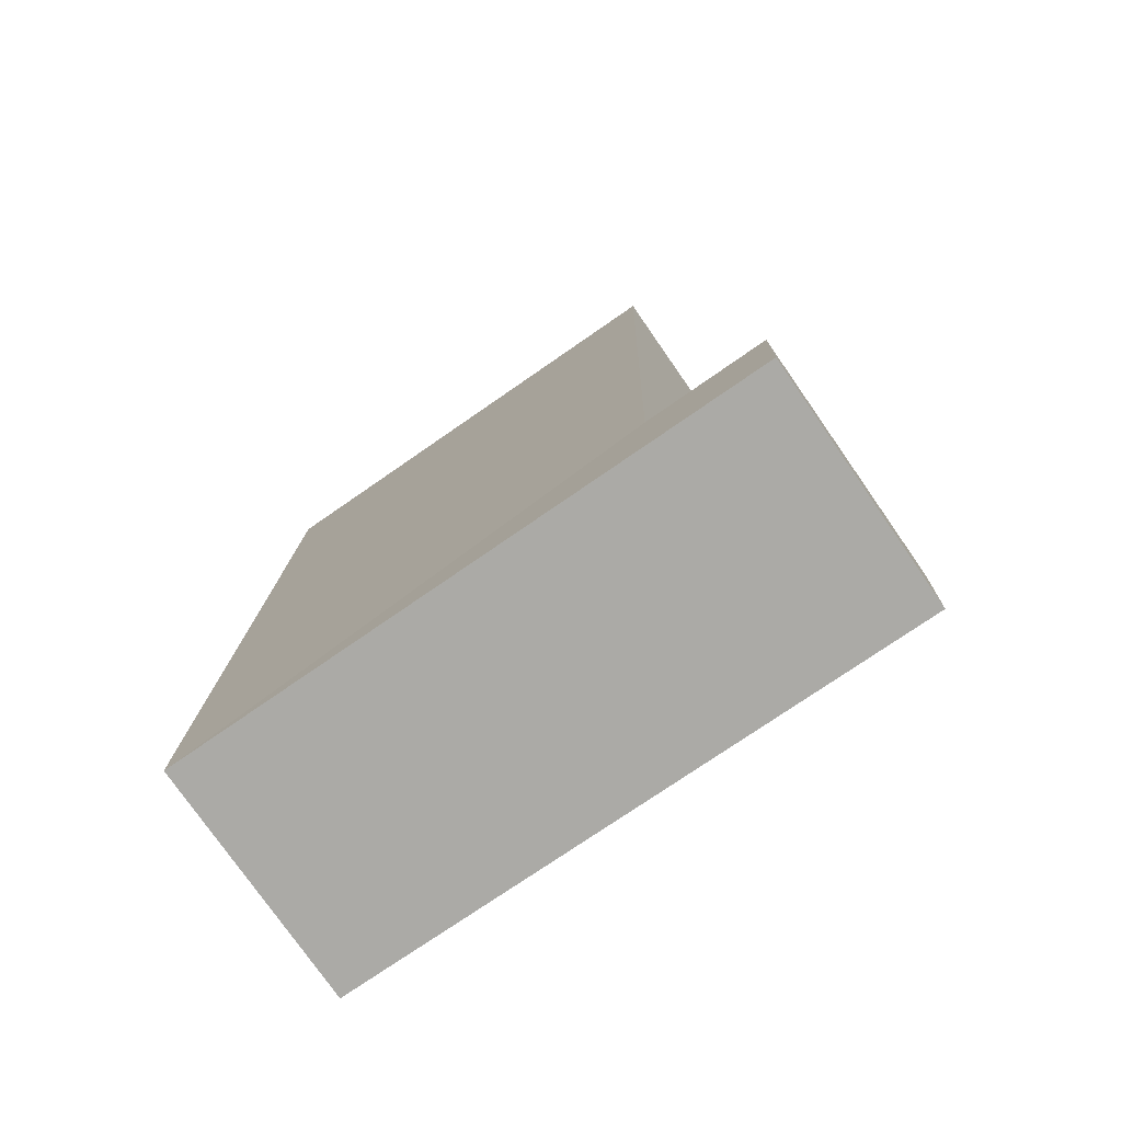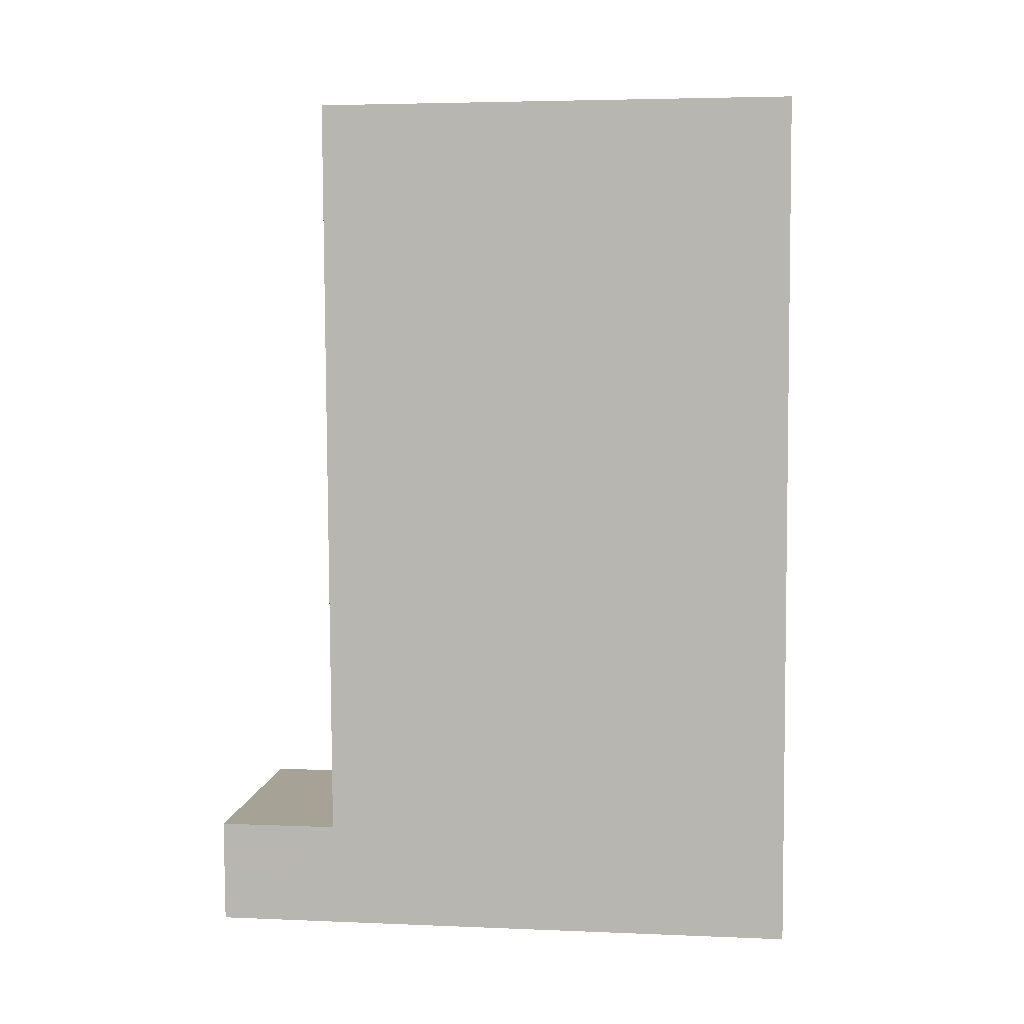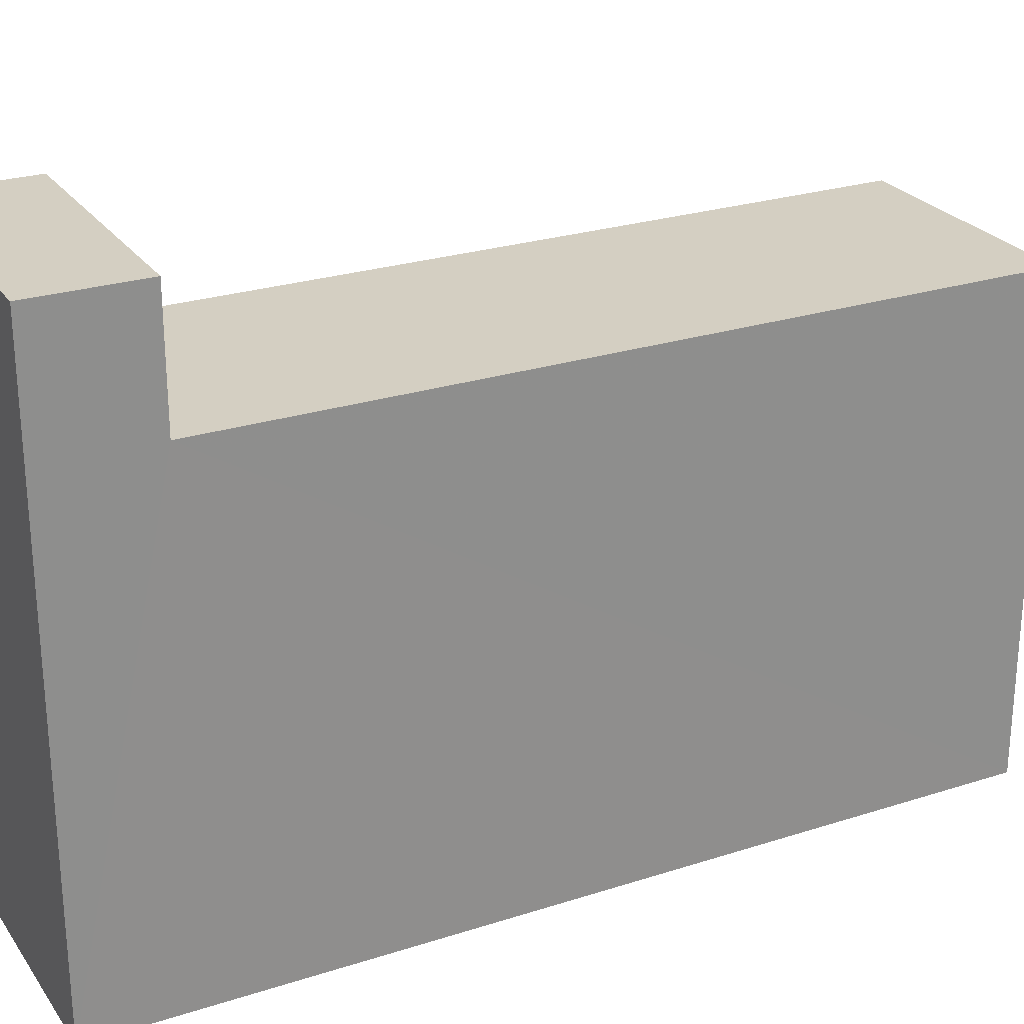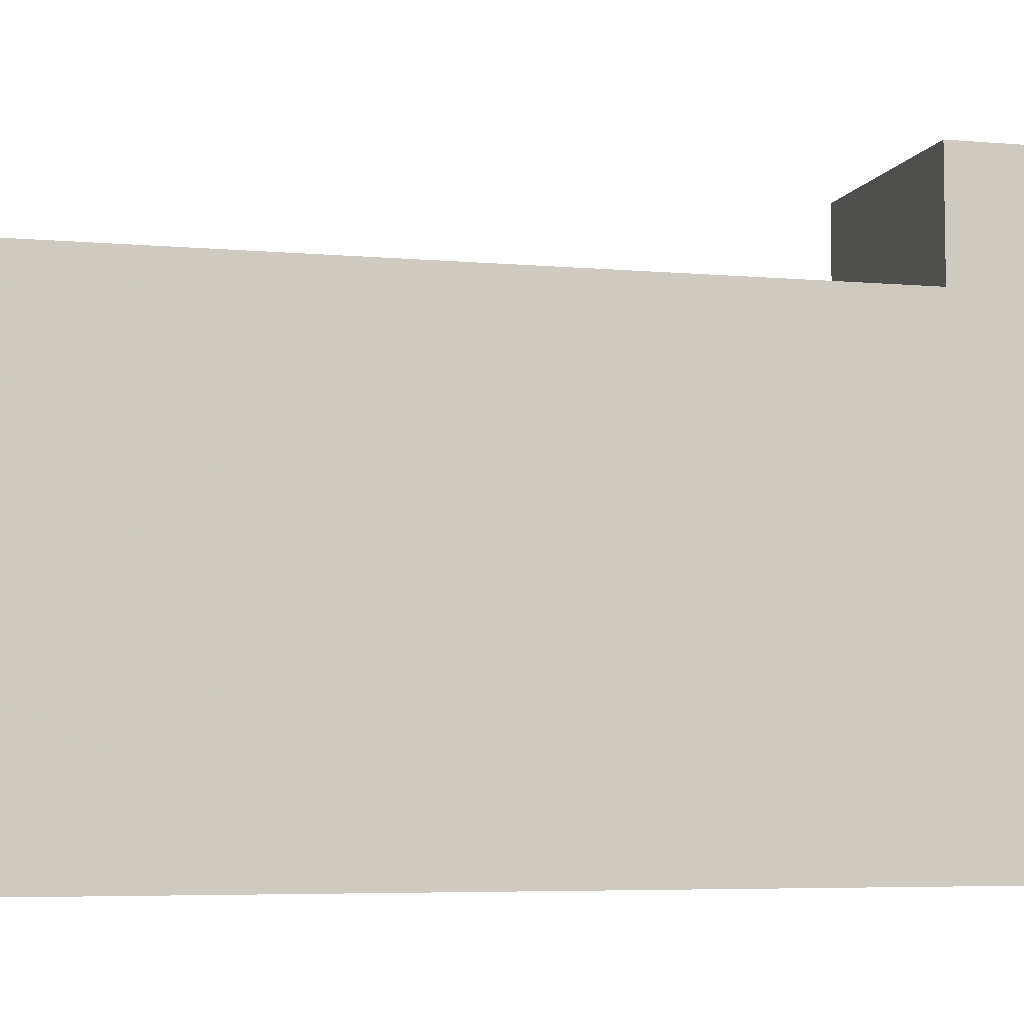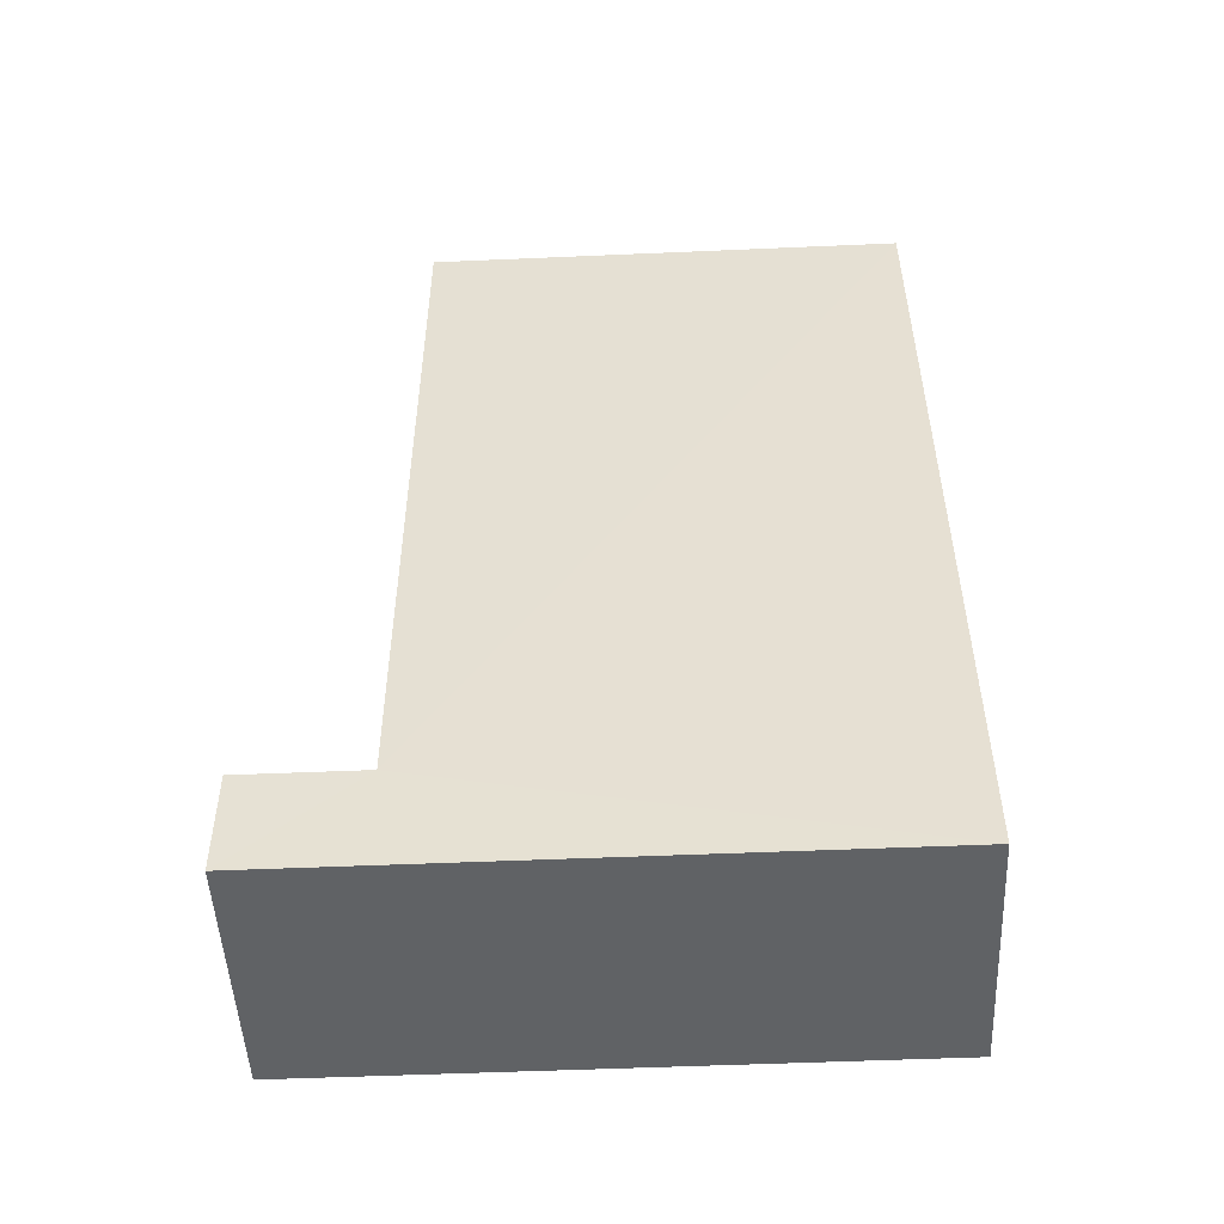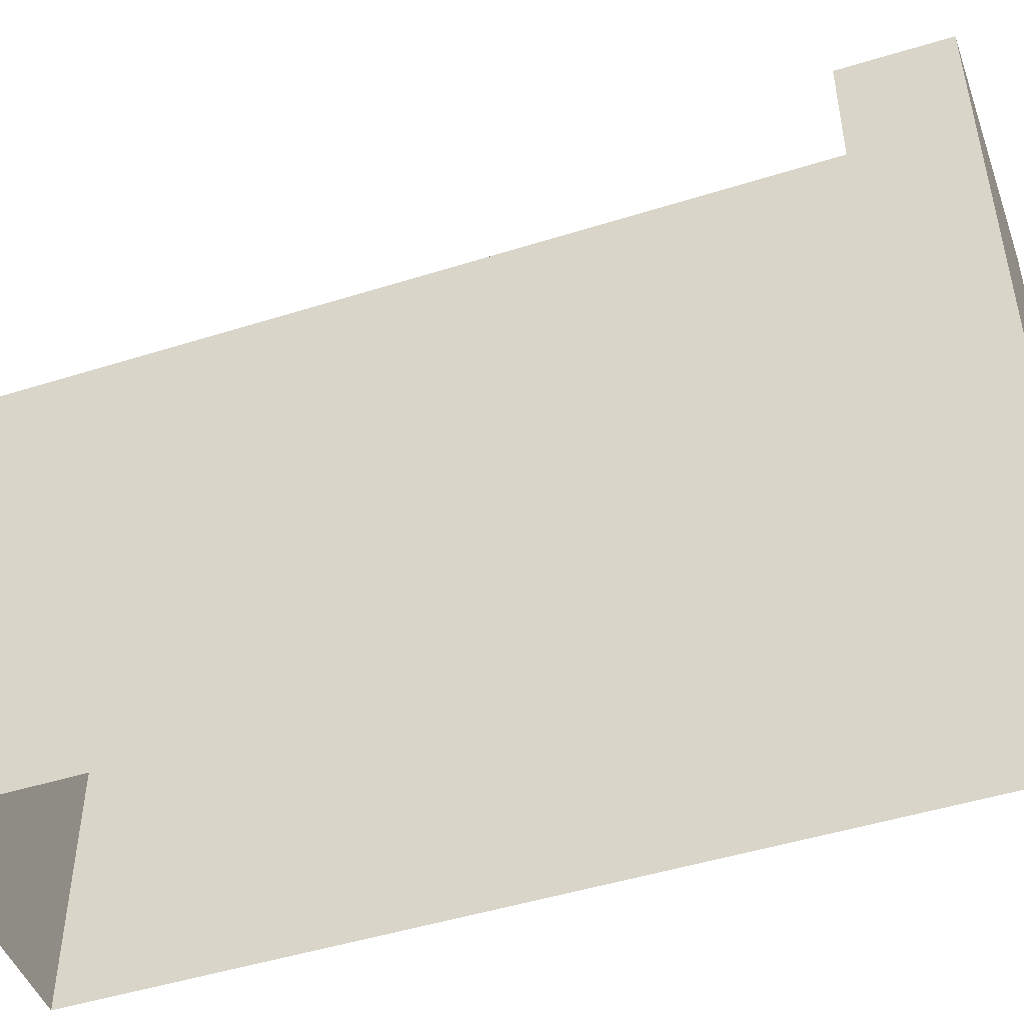
<metadata>
{"format":"obj","ext":"obj","renderer":"f3d","projection":"perspective","resolution":1024,"background":"white","views":[{"elev":-74.2,"azim":-55.2,"up":"+Y"},{"elev":4.2,"azim":97.8,"up":"+Y"},{"elev":25.6,"azim":60.6,"up":"+Z"},{"elev":-5.8,"azim":-106.9,"up":"+Z"},{"elev":-52.5,"azim":92.7,"up":"+Y"},{"elev":-47.3,"azim":-72.5,"up":"+Z"}]}
</metadata>
<code>
v -3.727e+05 -1.033e+05 32.64
v -3.727e+05 -1.033e+05 32.64
v -3.727e+05 -1.033e+05 32.64
v -3.727e+05 -1.033e+05 32.64
v -3.727e+05 -1.033e+05 43.52
v -3.727e+05 -1.033e+05 43.52
v -3.727e+05 -1.033e+05 43.52
v -3.727e+05 -1.033e+05 43.52
v -3.727e+05 -1.033e+05 46.27
v -3.727e+05 -1.033e+05 46.27
v -3.727e+05 -1.033e+05 46.27
v -3.727e+05 -1.033e+05 46.27
f 1 2 3
f 1 4 2
f 5 6 7
f 5 8 6
f 9 10 11
f 9 12 10
f 3 8 1
f 1 8 11
f 3 6 8
f 11 8 9
f 10 4 1
f 11 10 1
f 7 2 5
f 12 5 10
f 10 5 4
f 5 2 4
f 7 3 2
f 7 6 3
f 8 12 9
f 8 5 12

</code>
